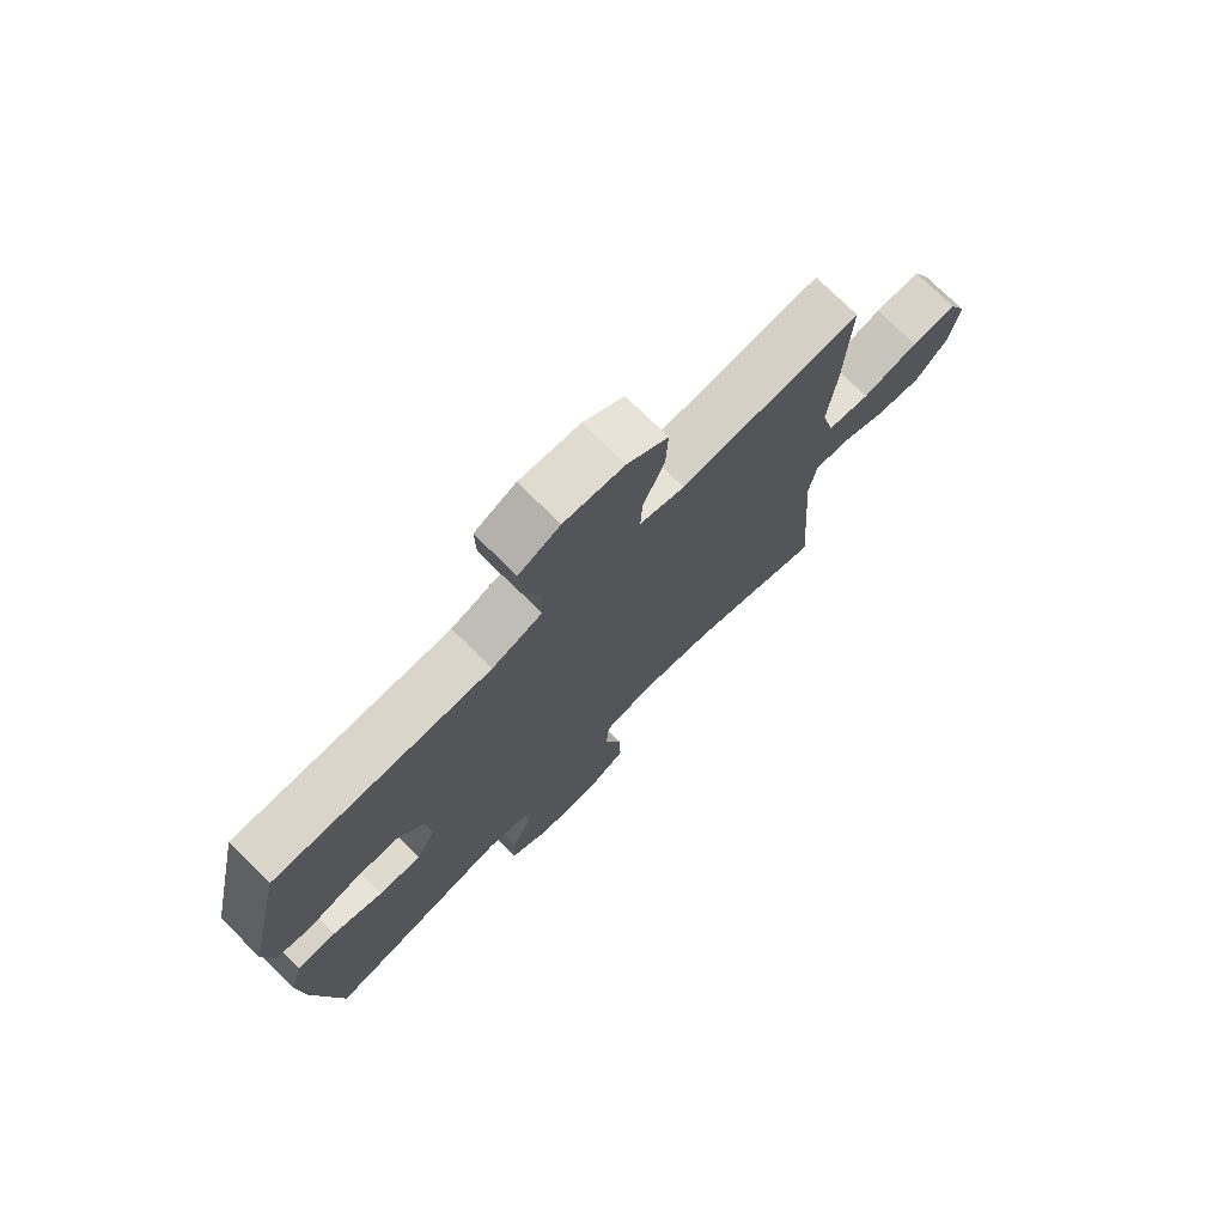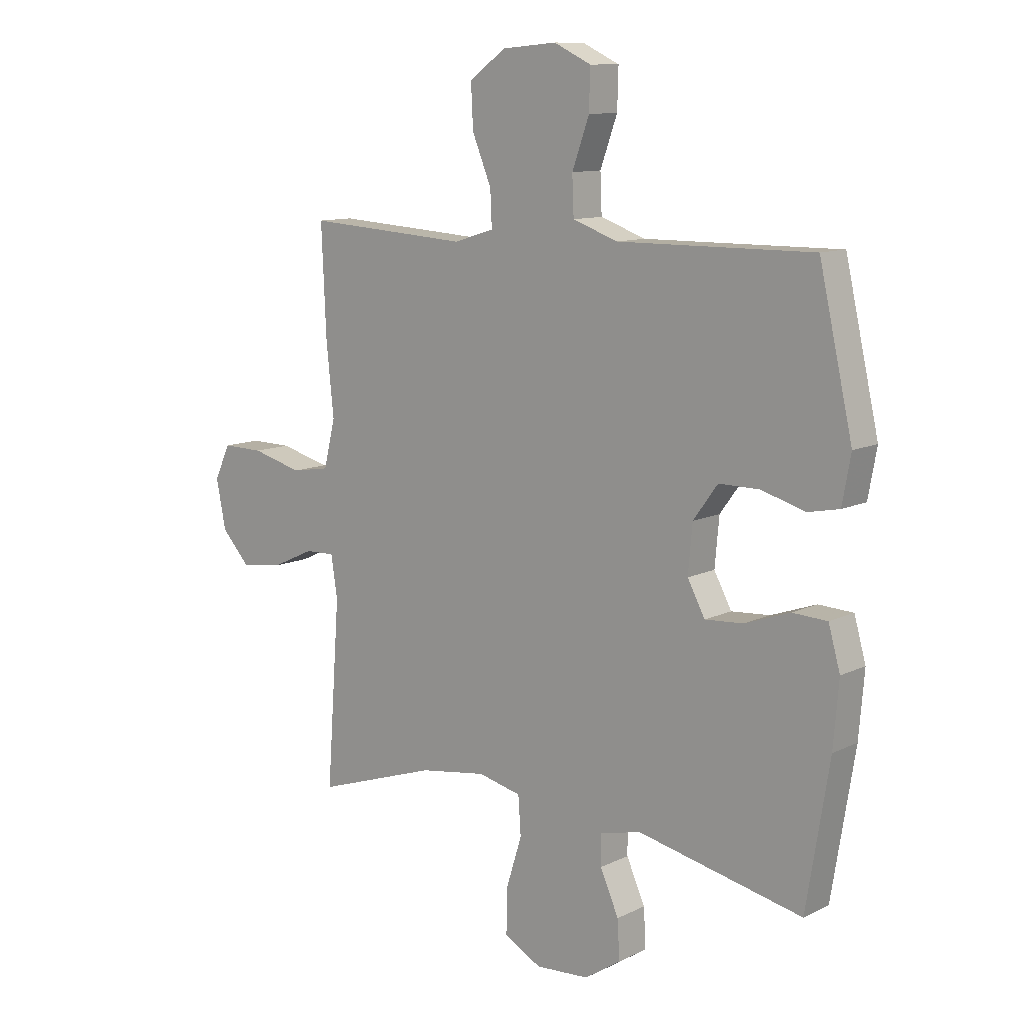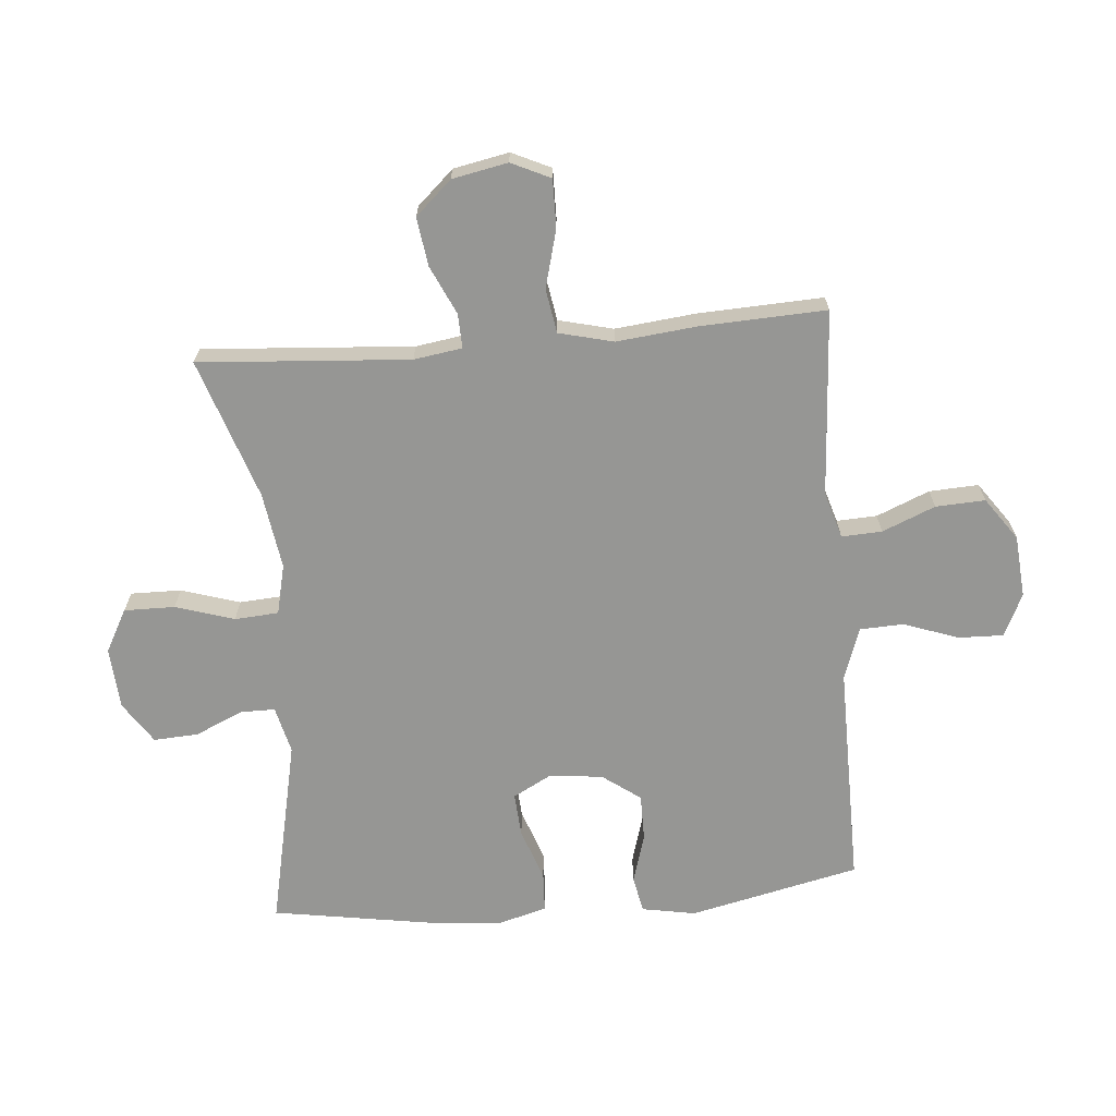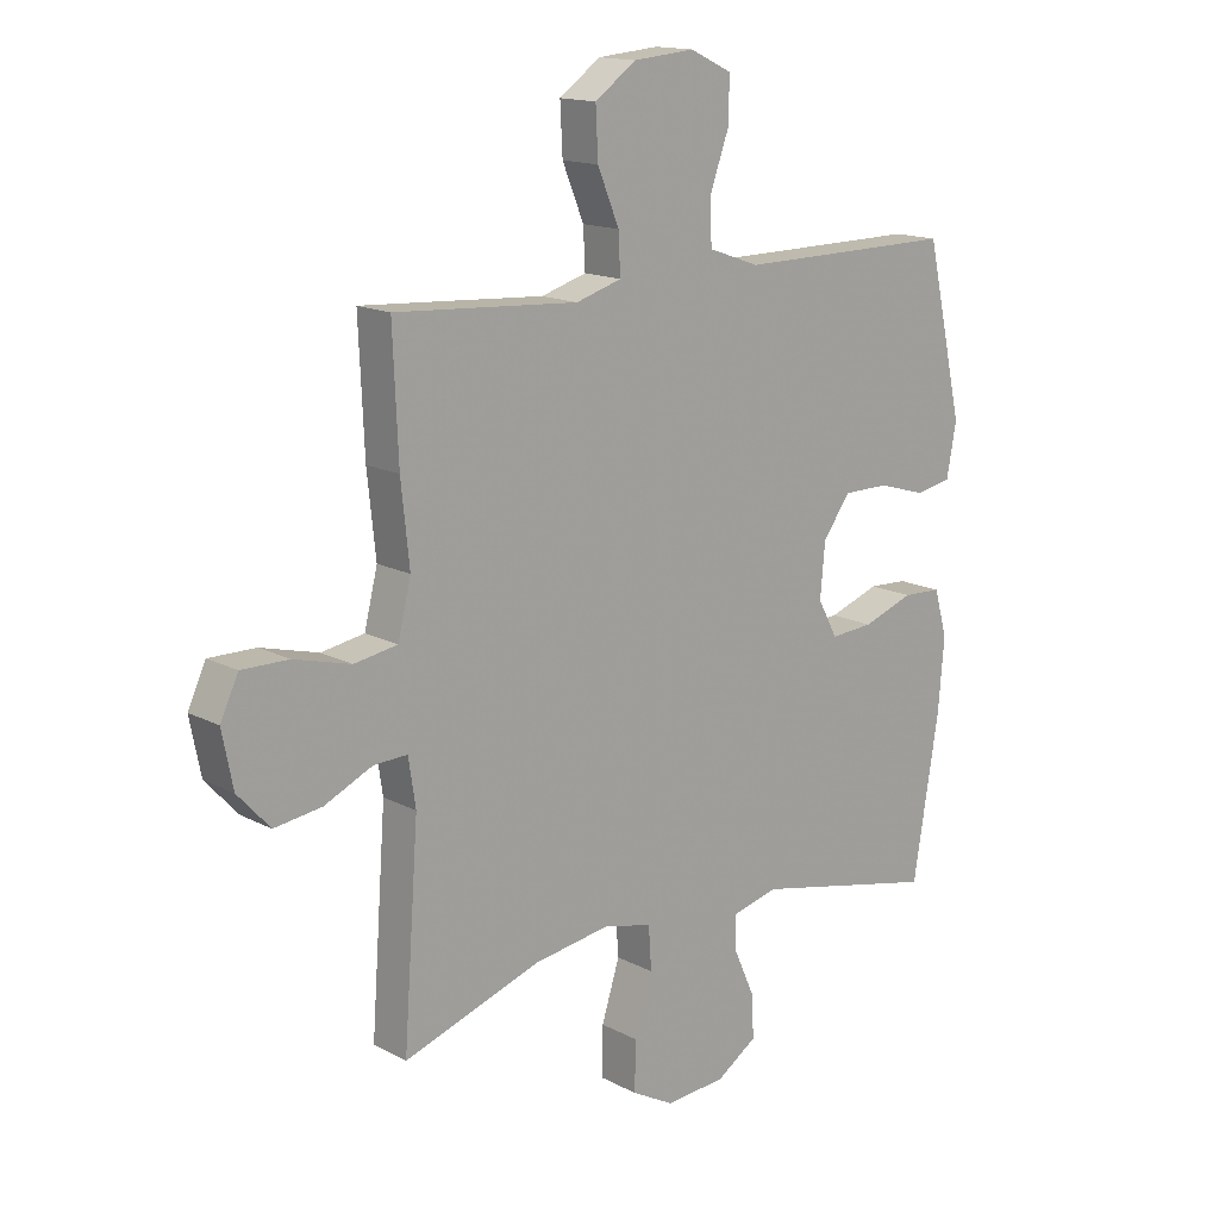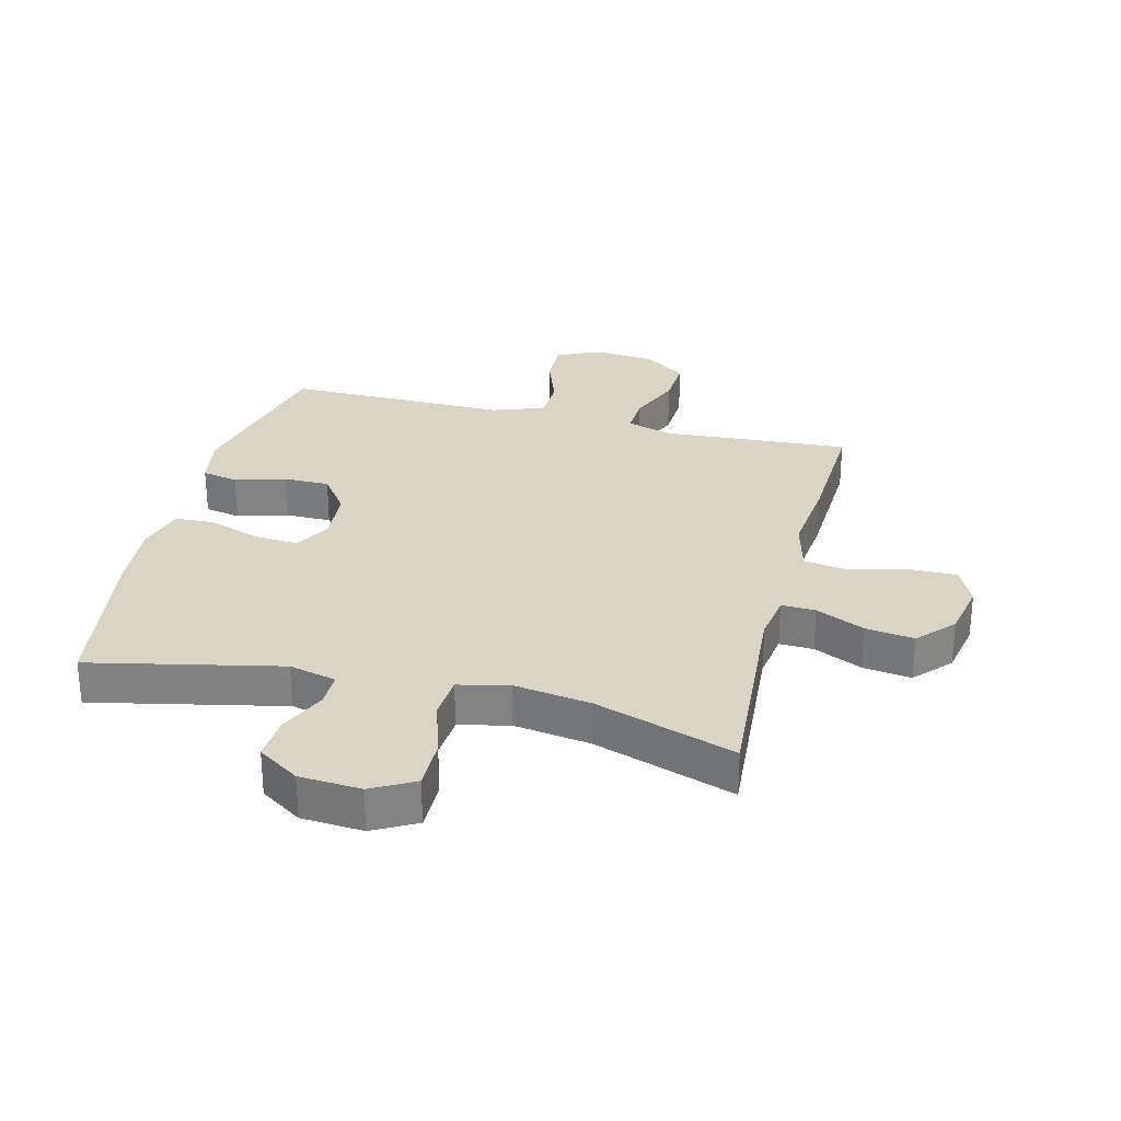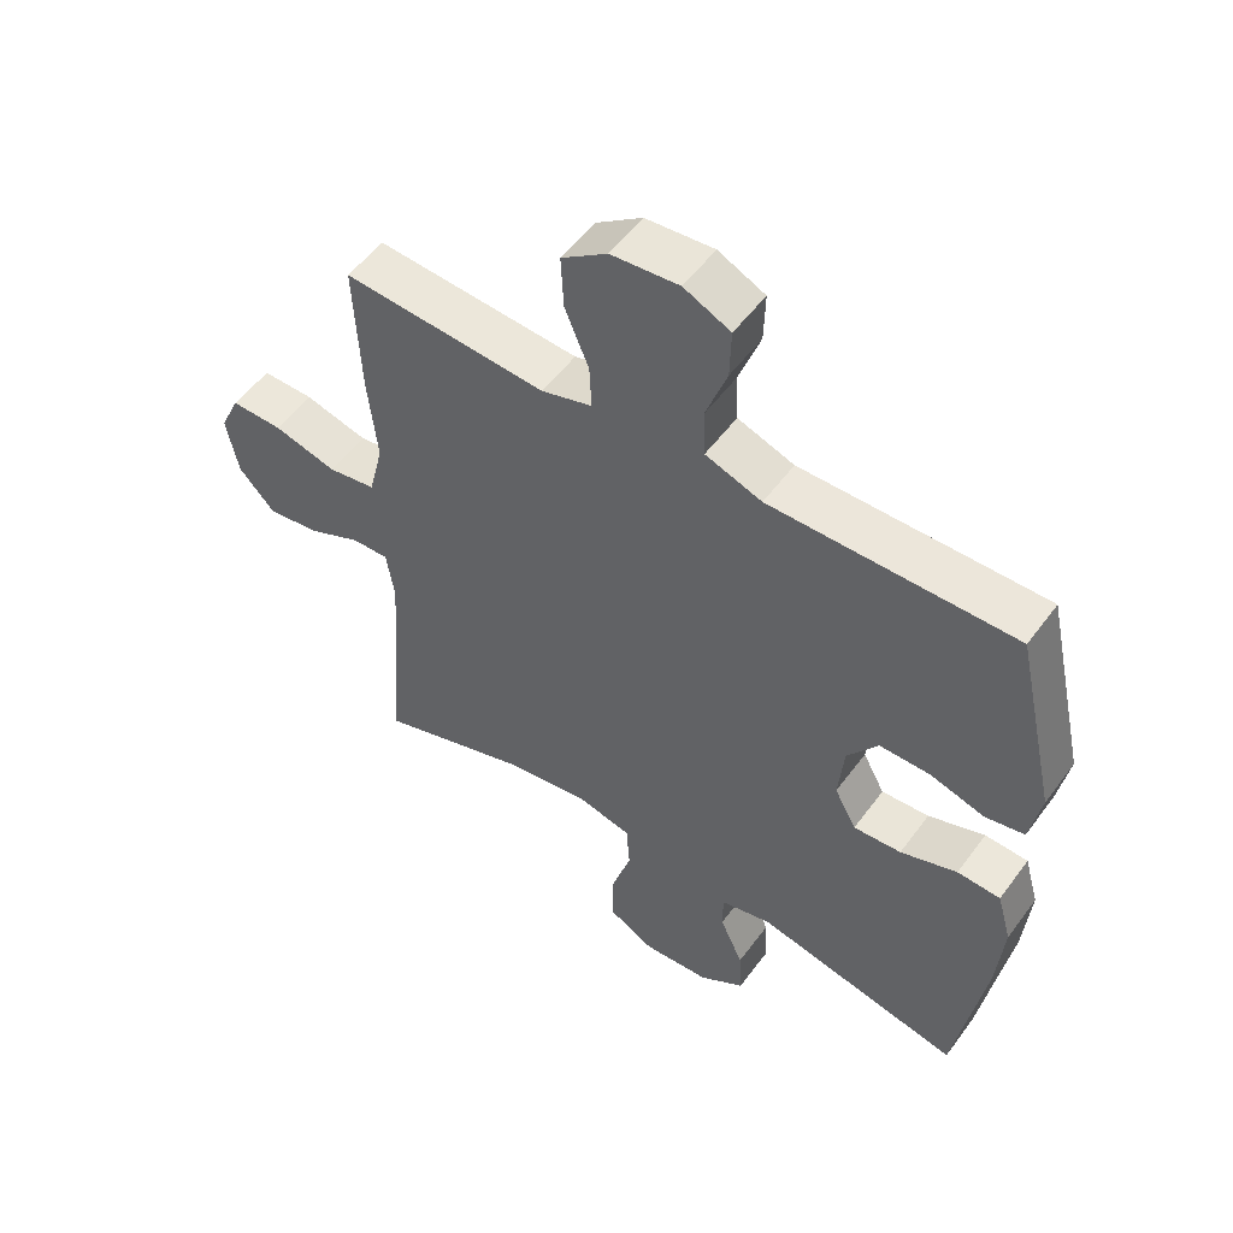
<metadata>
{"format":"obj","ext":"obj","renderer":"f3d","projection":"perspective","resolution":1024,"background":"white","views":[{"elev":74.6,"azim":134.7,"up":"+Z"},{"elev":11.0,"azim":40.3,"up":"+Z"},{"elev":-67.7,"azim":-85.1,"up":"+Y"},{"elev":15.2,"azim":-42.0,"up":"+Z"},{"elev":28.9,"azim":-165.9,"up":"+Y"},{"elev":53.4,"azim":35.5,"up":"+Z"}]}
</metadata>
<code>
v -0.5 0.07 -0.5
v -0.475 0.07 -0.155
v -0.487 0.07 -0.076
v -0.543 0.07 -0.078
v -0.623 0.07 -0.115
v -0.702 0.07 -0.126
v -0.756 0.07 -0.067
v -0.774 0.07 0.024
v -0.744 0.07 0.088
v -0.666 0.07 0.087
v -0.571 0.07 0.062
v -0.499 0.07 0.074
v -0.477 0.07 0.163
v -0.491 0.07 0.295
v -0.5 0.07 0.5
v -0.315 0.07 0.488
v -0.194 0.07 0.48
v -0.118 0.07 0.503
v -0.121 0.07 0.569
v -0.157 0.07 0.656
v -0.161 0.07 0.737
v -0.092 0.07 0.786
v 0.01 0.07 0.795
v 0.08 0.07 0.762
v 0.078 0.07 0.688
v 0.046 0.07 0.599
v 0.049 0.07 0.527
v 0.134 0.07 0.497
v 0.264 0.07 0.498
v 0.5 0.07 0.5
v 0.563 0.07 0.221
v 0.547 0.07 0.133
v 0.488 0.07 0.121
v 0.406 0.07 0.145
v 0.33 0.07 0.145
v 0.284 0.07 0.082
v 0.276 0.07 -0.007
v 0.309 0.07 -0.068
v 0.381 0.07 -0.063
v 0.466 0.07 -0.033
v 0.531 0.07 -0.036
v 0.553 0.07 -0.114
v 0.543 0.07 -0.234
v 0.5 0.07 -0.5
v 0.189 0.07 -0.433
v 0.112 0.07 -0.452
v 0.112 0.07 -0.509
v 0.147 0.07 -0.587
v 0.151 0.07 -0.66
v 0.083 0.07 -0.705
v -0.018 0.07 -0.712
v -0.088 0.07 -0.674
v -0.087 0.07 -0.591
v -0.057 0.07 -0.495
v -0.062 0.07 -0.423
v -0.144 0.07 -0.404
v -0.27 0.07 -0.423
v -0.5 0 -0.5
v -0.475 0 -0.155
v -0.487 0 -0.076
v -0.543 0 -0.078
v -0.623 0 -0.115
v -0.702 0 -0.126
v -0.756 0 -0.067
v -0.774 0 0.024
v -0.744 0 0.088
v -0.666 0 0.087
v -0.571 0 0.062
v -0.499 0 0.074
v -0.477 0 0.163
v -0.491 0 0.295
v -0.5 0 0.5
v -0.315 0 0.488
v -0.194 0 0.48
v -0.118 0 0.503
v -0.121 0 0.569
v -0.157 0 0.656
v -0.161 0 0.737
v -0.092 0 0.786
v 0.01 0 0.795
v 0.08 0 0.762
v 0.078 0 0.688
v 0.046 0 0.599
v 0.049 0 0.527
v 0.134 0 0.497
v 0.264 0 0.498
v 0.5 0 0.5
v 0.563 0 0.221
v 0.547 0 0.133
v 0.488 0 0.121
v 0.406 0 0.145
v 0.33 0 0.145
v 0.284 0 0.082
v 0.276 0 -0.007
v 0.309 0 -0.068
v 0.381 0 -0.063
v 0.466 0 -0.033
v 0.531 0 -0.036
v 0.553 0 -0.114
v 0.543 0 -0.234
v 0.5 0 -0.5
v 0.189 0 -0.433
v 0.112 0 -0.452
v 0.112 0 -0.509
v 0.147 0 -0.587
v 0.151 0 -0.66
v 0.083 0 -0.705
v -0.018 0 -0.712
v -0.088 0 -0.674
v -0.087 0 -0.591
v -0.057 0 -0.495
v -0.062 0 -0.423
v -0.144 0 -0.404
v -0.27 0 -0.423
f 52 53 54
f 51 52 54
f 50 51 54
f 49 50 54
f 48 49 54
f 47 48 54
f 46 47 54 55
f 45 46 55 56
f 43 44 45
f 42 43 45
f 41 42 45
f 40 41 45
f 39 40 45
f 38 39 45 56
f 32 33 34
f 31 32 34
f 30 31 34
f 29 30 34
f 28 29 34 35
f 27 28 35 36
f 24 25 26
f 23 24 26
f 22 23 26
f 21 22 26
f 20 21 26
f 19 20 26
f 18 19 26 27
f 27 36 37
f 18 27 37
f 17 18 37
f 38 56 57
f 37 38 57
f 17 37 57
f 16 17 57
f 15 16 57
f 14 15 57
f 13 14 57
f 9 10 11
f 8 9 11
f 7 8 11
f 6 7 11
f 5 6 11
f 4 5 11
f 57 1 2
f 57 2 3
f 13 57 3
f 12 13 3
f 3 4 11 12
f 111 110 109
f 111 109 108
f 111 108 107
f 111 107 106
f 111 106 105
f 111 105 104
f 112 111 104 103
f 113 112 103 102
f 102 101 100
f 102 100 99
f 102 99 98
f 102 98 97
f 102 97 96
f 113 102 96 95
f 91 90 89
f 91 89 88
f 91 88 87
f 91 87 86
f 92 91 86 85
f 93 92 85 84
f 83 82 81
f 83 81 80
f 83 80 79
f 83 79 78
f 83 78 77
f 83 77 76
f 84 83 76 75
f 94 93 84
f 94 84 75
f 94 75 74
f 114 113 95
f 114 95 94
f 114 94 74
f 114 74 73
f 114 73 72
f 114 72 71
f 114 71 70
f 68 67 66
f 68 66 65
f 68 65 64
f 68 64 63
f 68 63 62
f 68 62 61
f 59 58 114
f 60 59 114
f 60 114 70
f 60 70 69
f 69 68 61 60
f 1 58 59 2
f 2 59 60 3
f 3 60 61 4
f 4 61 62 5
f 5 62 63 6
f 6 63 64 7
f 7 64 65 8
f 8 65 66 9
f 9 66 67 10
f 10 67 68 11
f 11 68 69 12
f 12 69 70 13
f 13 70 71 14
f 14 71 72 15
f 15 72 73 16
f 16 73 74 17
f 17 74 75 18
f 18 75 76 19
f 19 76 77 20
f 20 77 78 21
f 21 78 79 22
f 22 79 80 23
f 23 80 81 24
f 24 81 82 25
f 25 82 83 26
f 26 83 84 27
f 27 84 85 28
f 28 85 86 29
f 29 86 87 30
f 30 87 88 31
f 31 88 89 32
f 32 89 90 33
f 33 90 91 34
f 34 91 92 35
f 35 92 93 36
f 36 93 94 37
f 37 94 95 38
f 38 95 96 39
f 39 96 97 40
f 40 97 98 41
f 41 98 99 42
f 42 99 100 43
f 43 100 101 44
f 44 101 102 45
f 45 102 103 46
f 46 103 104 47
f 47 104 105 48
f 48 105 106 49
f 49 106 107 50
f 50 107 108 51
f 51 108 109 52
f 52 109 110 53
f 53 110 111 54
f 54 111 112 55
f 55 112 113 56
f 56 113 114 57
f 57 114 58 1

</code>
